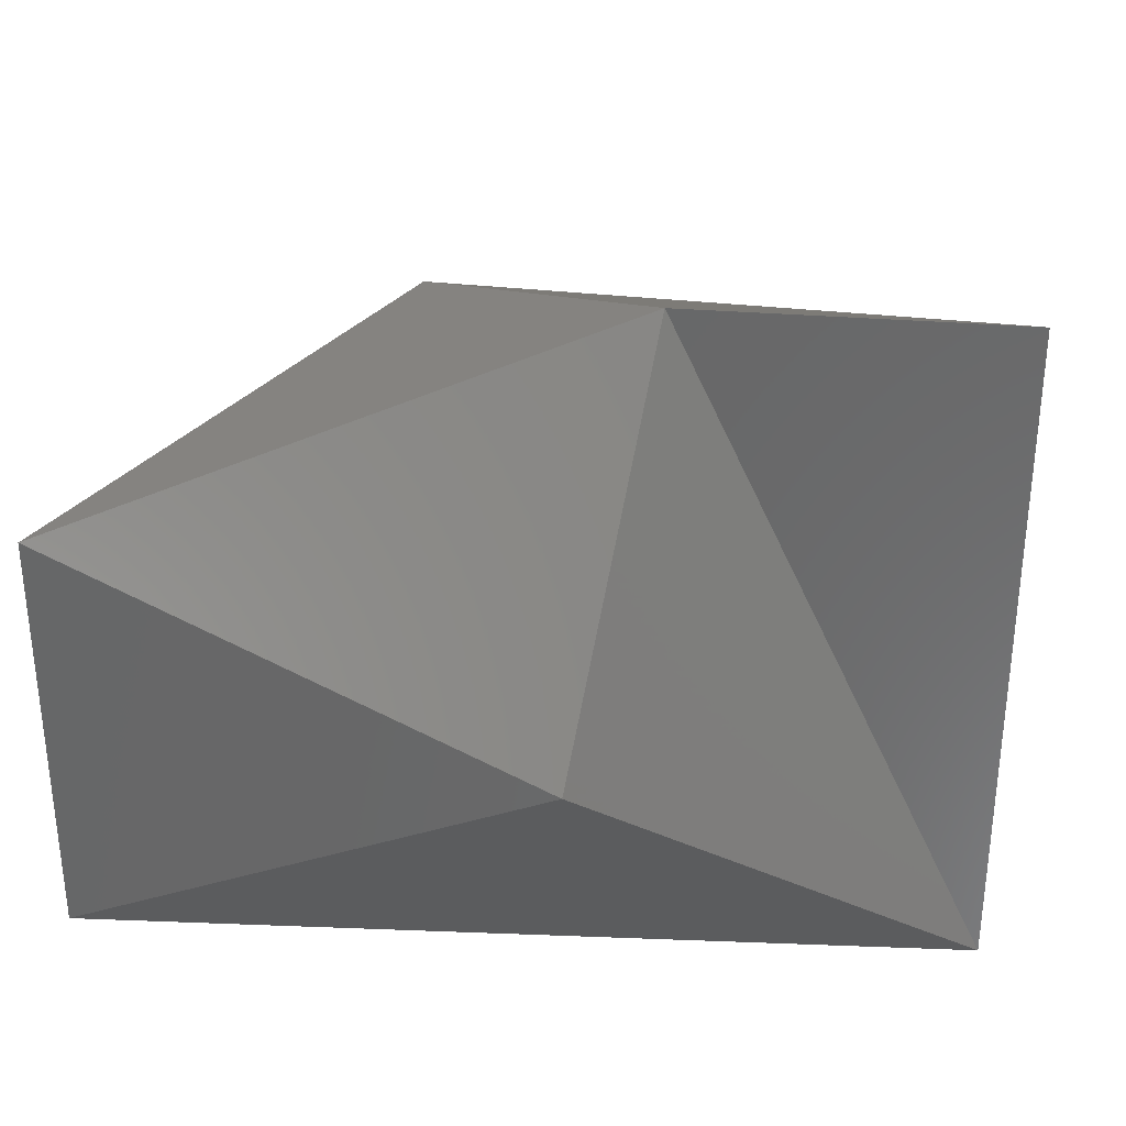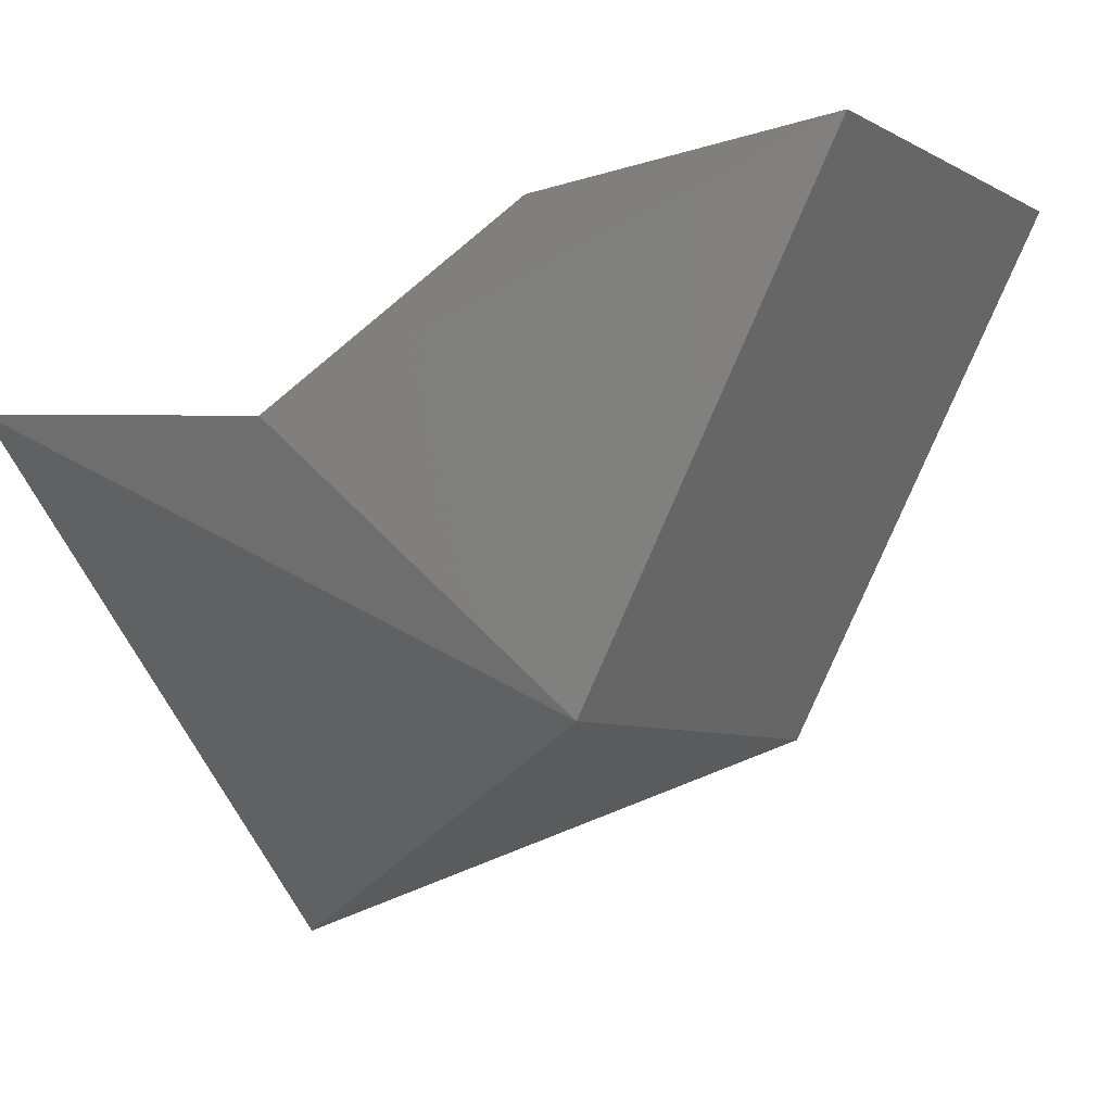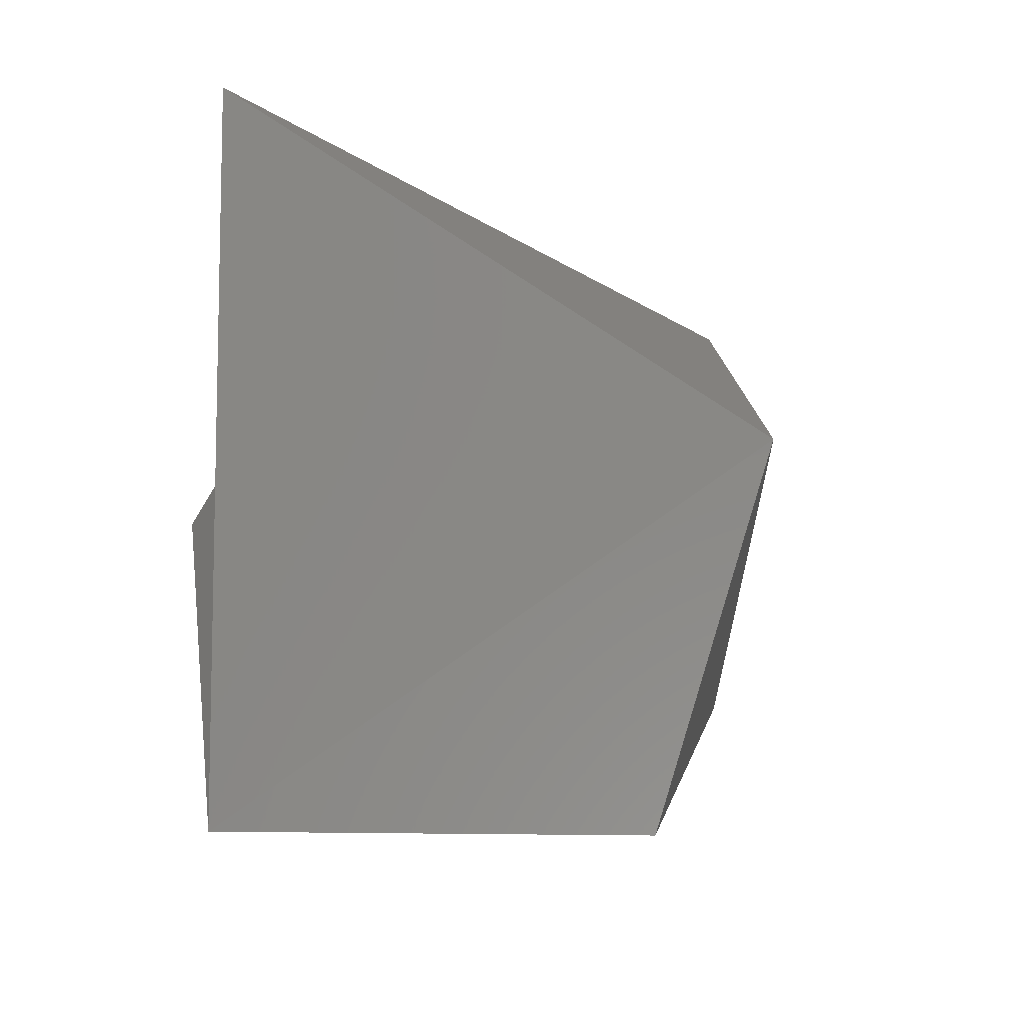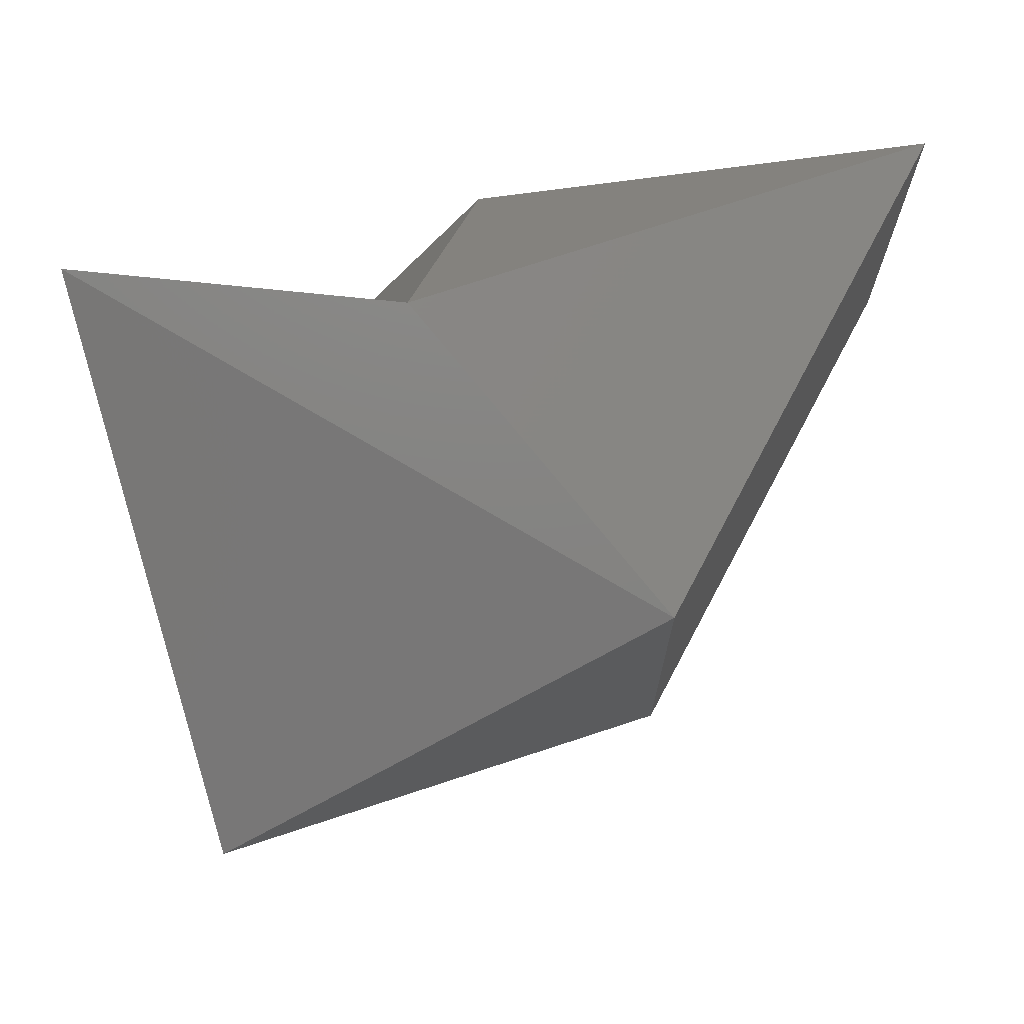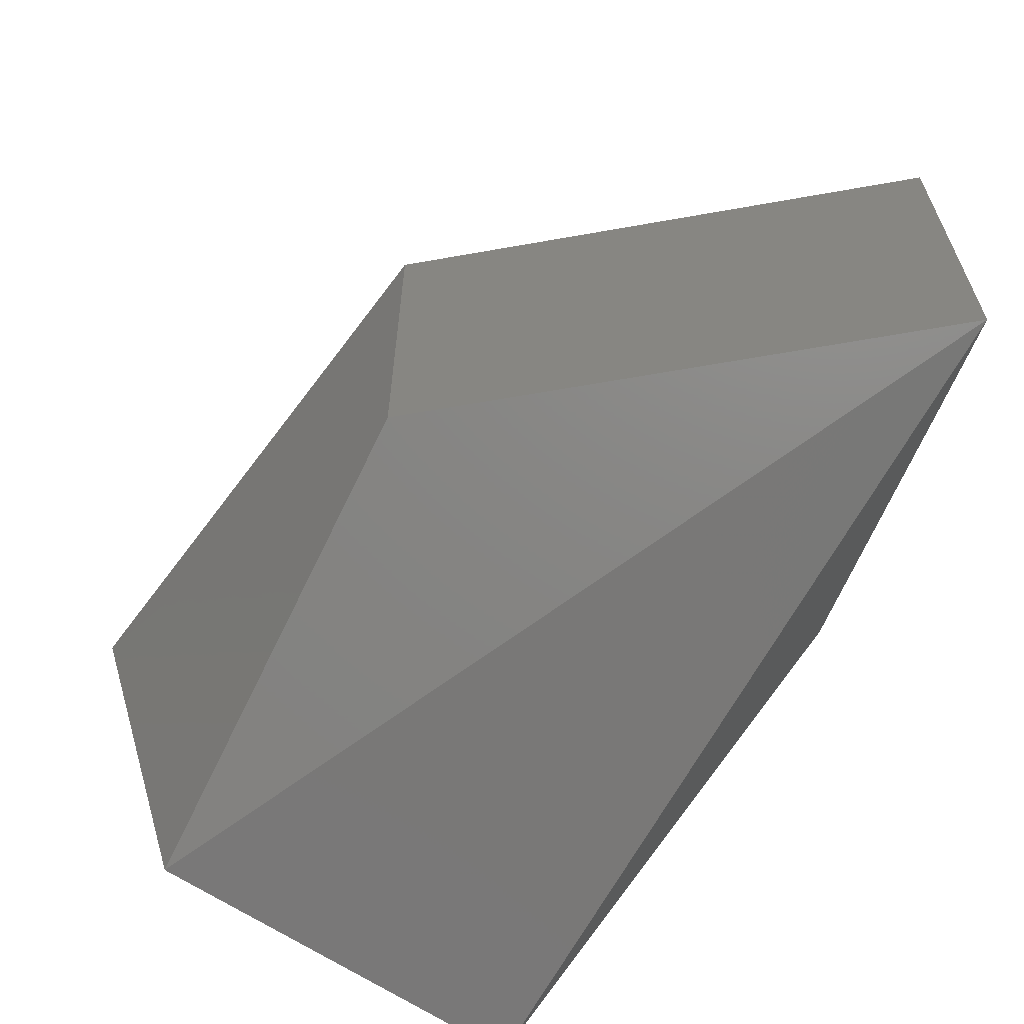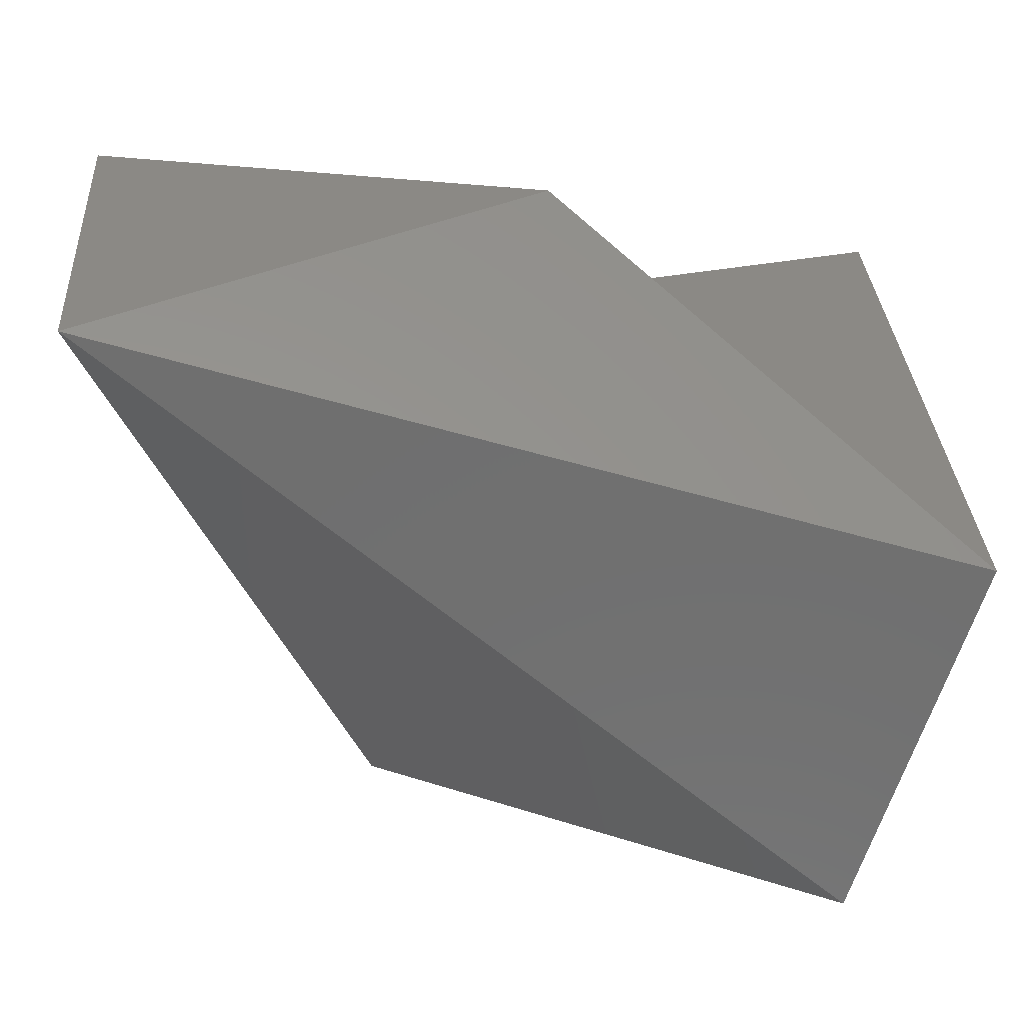
<metadata>
{"format":"stl","ext":"stl","renderer":"f3d","projection":"perspective","resolution":1024,"background":"white","views":[{"elev":33.5,"azim":5.7,"up":"+Y"},{"elev":-6.7,"azim":-147.1,"up":"+Z"},{"elev":-9.0,"azim":111.1,"up":"+Y"},{"elev":72.0,"azim":179.8,"up":"+Y"},{"elev":-63.5,"azim":-108.0,"up":"+Y"},{"elev":30.9,"azim":-3.4,"up":"+Z"}]}
</metadata>
<code>
# stl→obj: 10 verts, 16 faces
v 17.64 -5.245 0.696
v 17.64 -5.932 0.696
v 18.09 -5.247 -0.141
v 18.09 -5.93 -0.141
v 18.84 -5.589 -0.458
v 18.86 -6.175 -0.275
v 18.51 -5.033 0.315
v 18.41 -5.589 0.758
v 19.05 -6.168 0.364
v 19.05 -5.009 0.364
f 1 2 3
f 2 3 4
f 3 4 5
f 4 5 6
f 7 1 8
f 1 8 2
f 8 2 9
f 10 3 7
f 3 7 1
f 10 9 5
f 9 5 6
f 7 10 9
f 6 2 9
f 10 3 5
f 4 2 6
f 8 7 9

</code>
